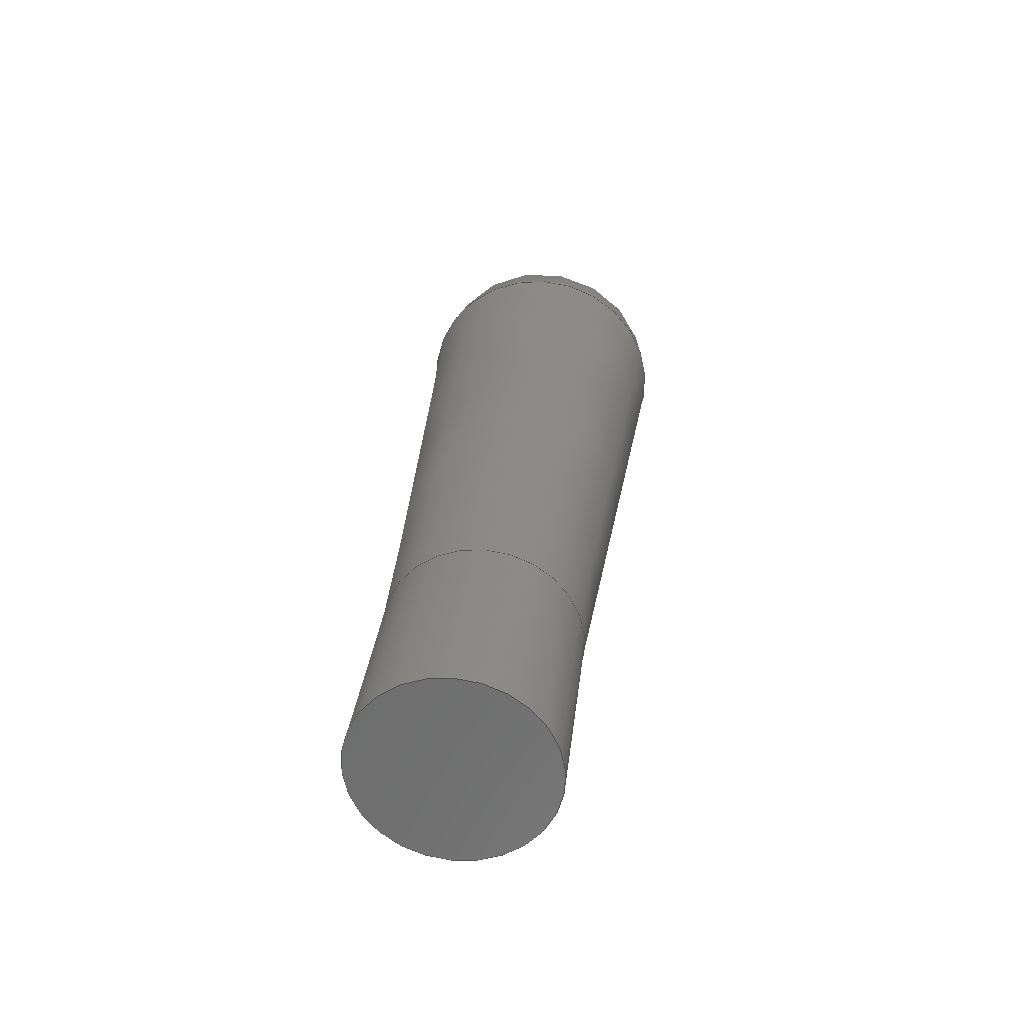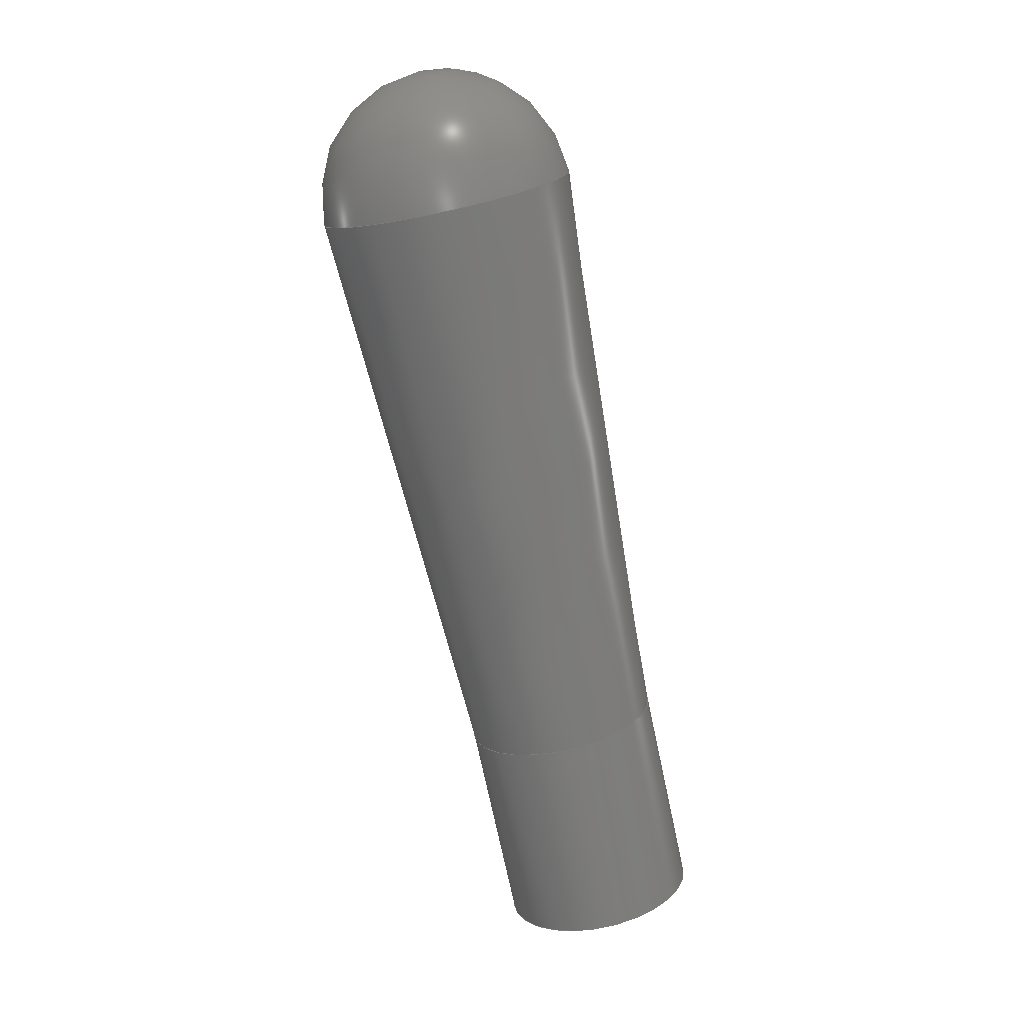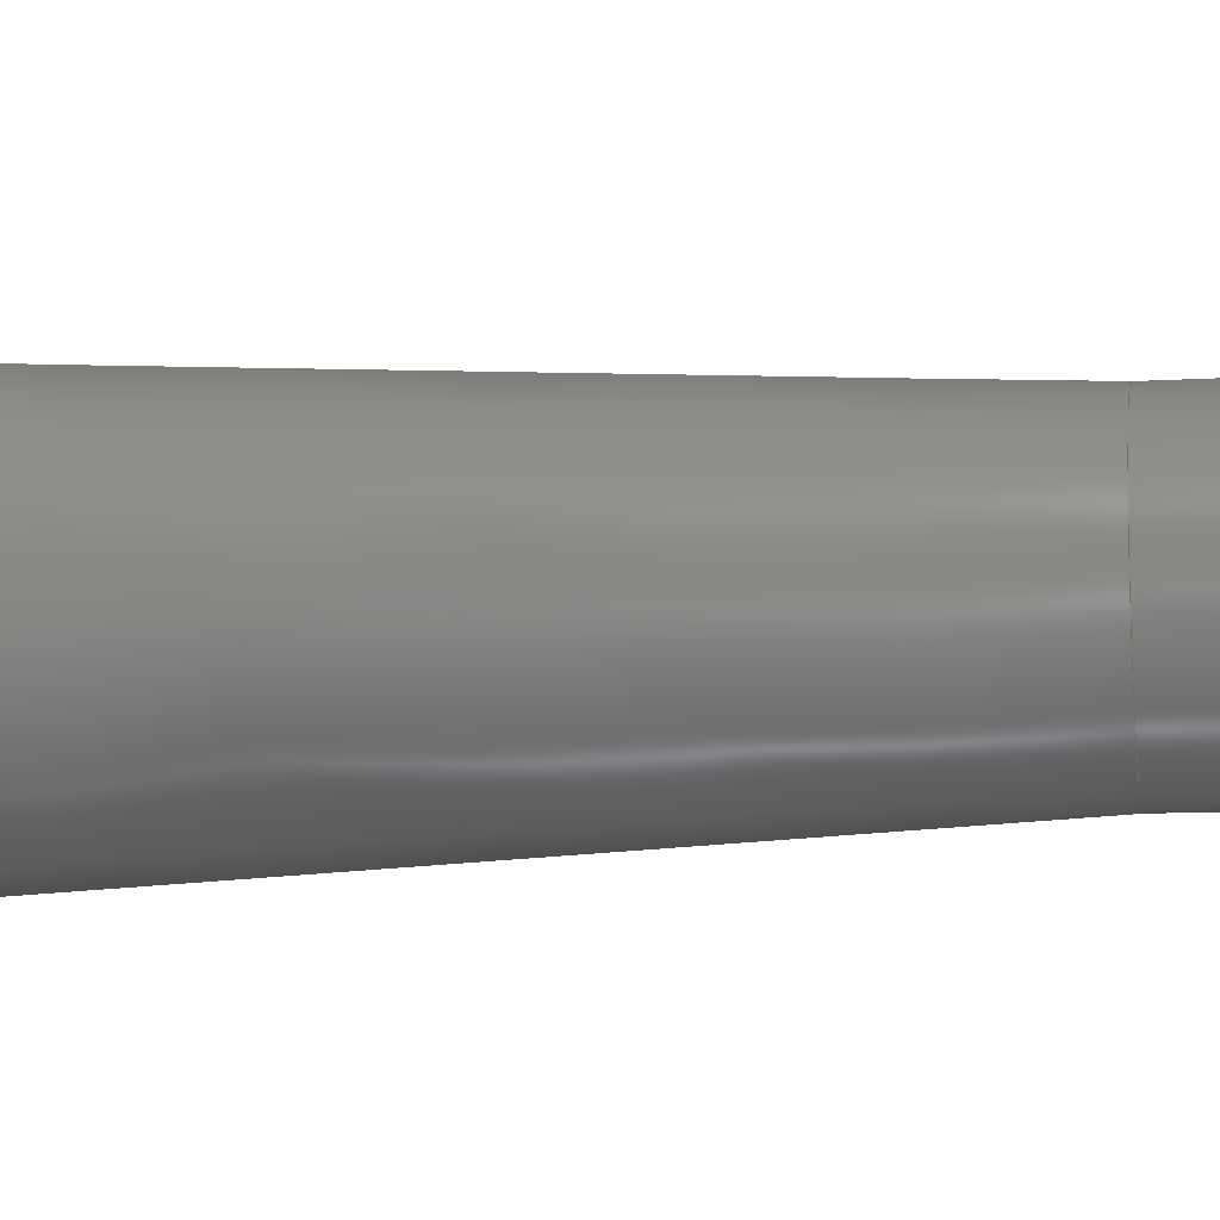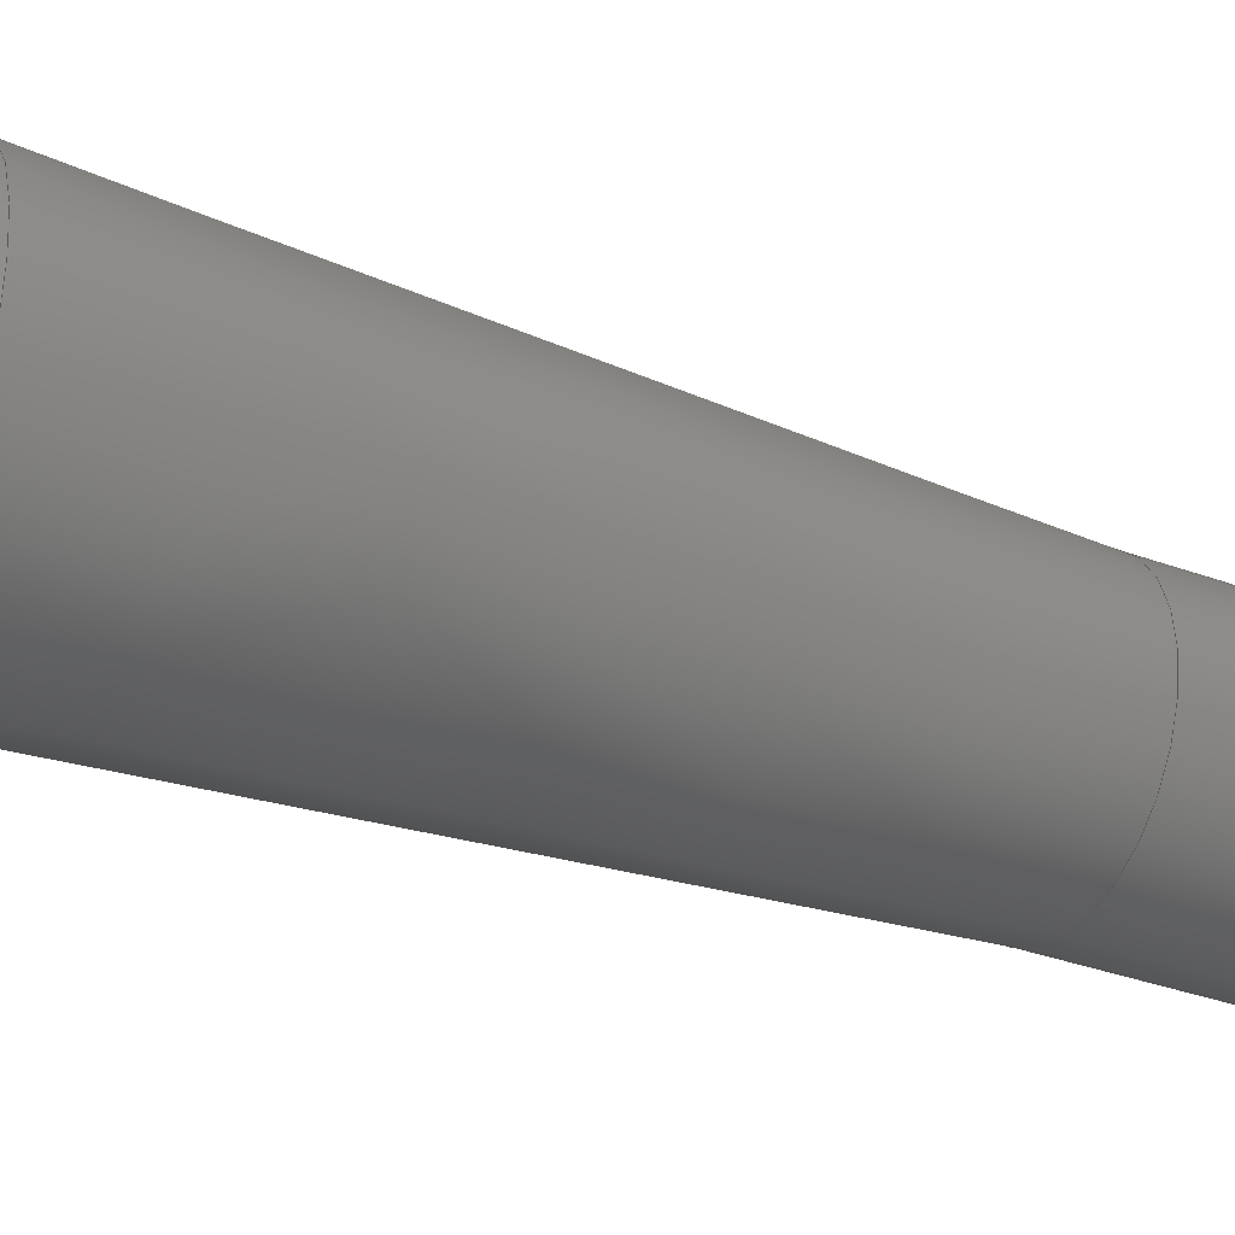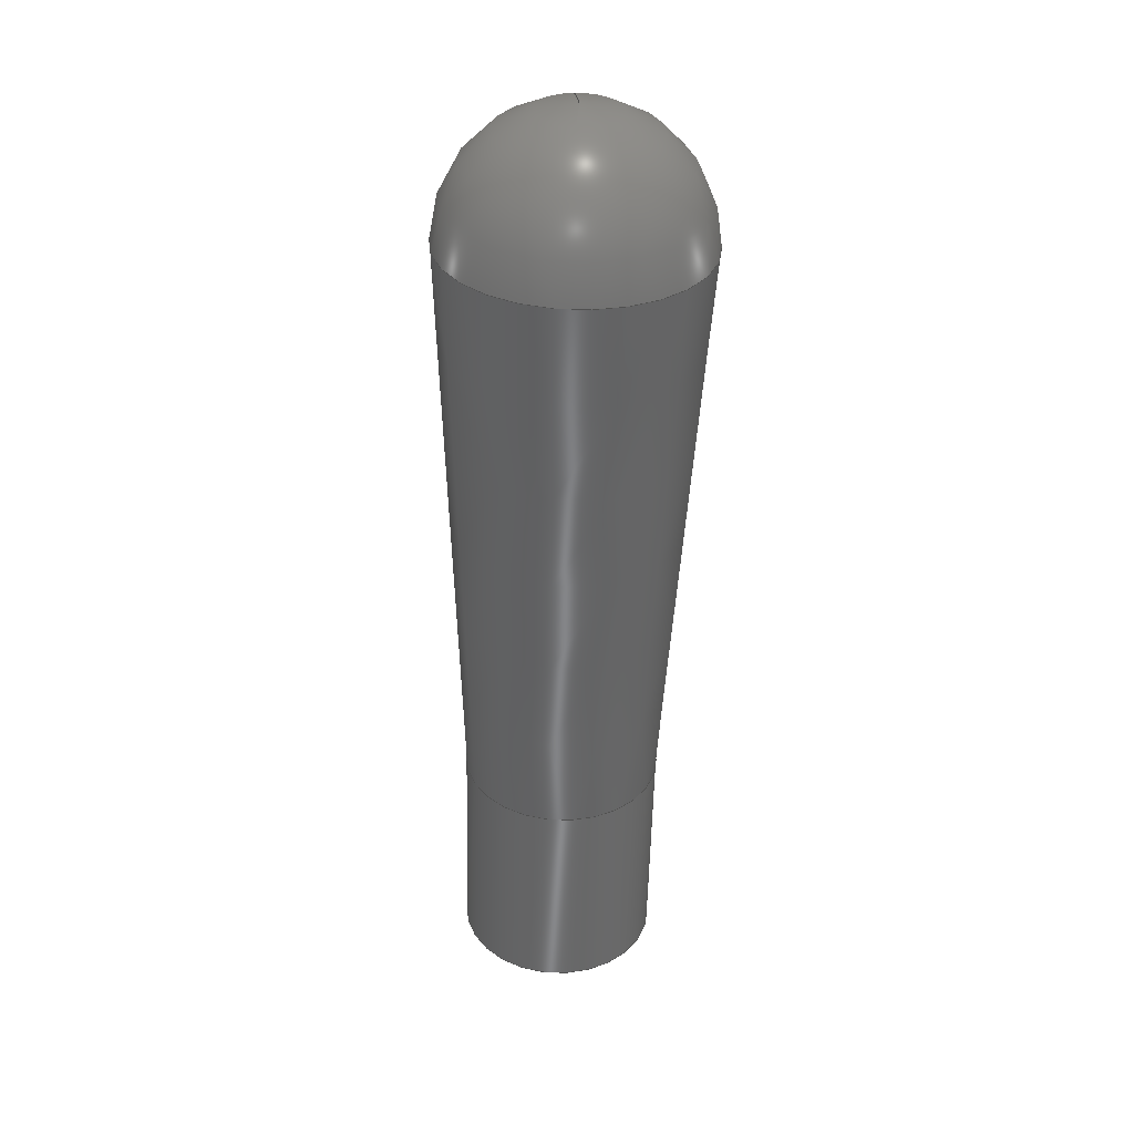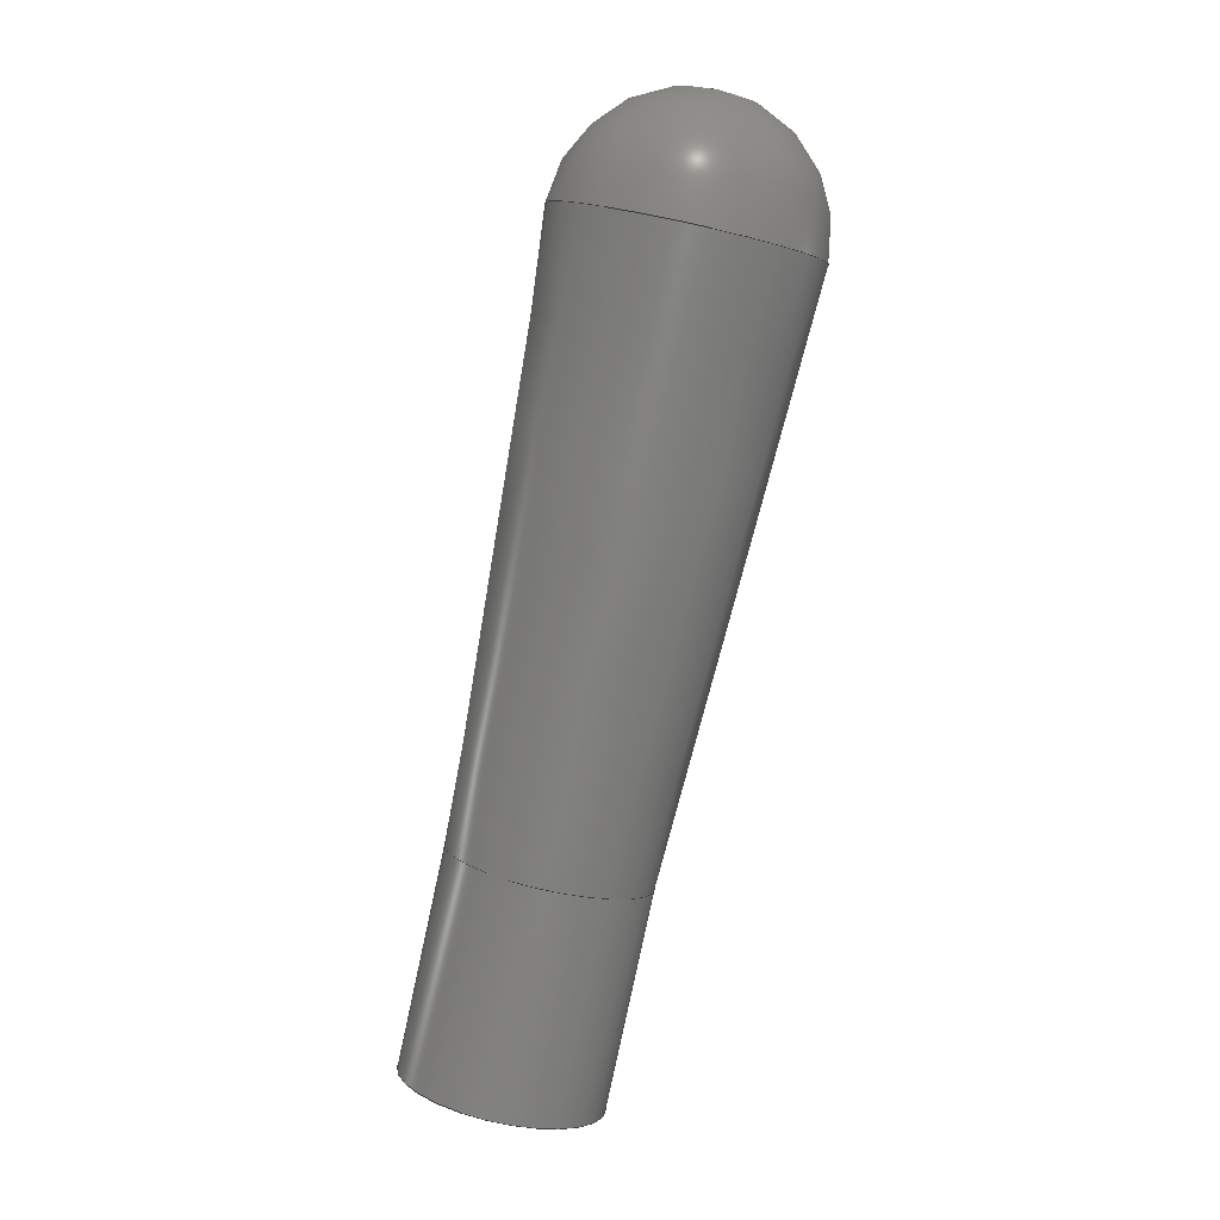
<metadata>
{"format":"step","ext":"step","renderer":"f3d","projection":"perspective","resolution":1024,"background":"white","views":[{"elev":-71.4,"azim":-120.0,"up":"+Y"},{"elev":12.4,"azim":-15.6,"up":"+Y"},{"elev":-10.4,"azim":-68.6,"up":"+Z"},{"elev":-32.9,"azim":-104.8,"up":"+Z"},{"elev":21.7,"azim":-96.1,"up":"+Y"},{"elev":3.0,"azim":-167.2,"up":"+Y"}]}
</metadata>
<code>
ISO-10303-21;
DATA;
#1=MECHANICAL_DESIGN_GEOMETRIC_PRESENTATION_REPRESENTATION('',(#6),#82);
#2=(
CONVERSION_BASED_UNIT('degree',#3)
NAMED_UNIT(#84)
PLANE_ANGLE_UNIT()
);
#3=PLANE_ANGLE_MEASURE_WITH_UNIT(PLANE_ANGLE_MEASURE(0.01745),#89);
#4=SHAPE_REPRESENTATION_RELATIONSHIP('SRR','None',#92,#5);
#5=ADVANCED_BREP_SHAPE_REPRESENTATION($,(#7),#81);
#6=STYLED_ITEM('',(#102),#7);
#7=MANIFOLD_SOLID_BREP('_M20S2-toggles',#43);
#8=CONICAL_SURFACE('',#51,0.053,0.05236);
#9=FACE_BOUND('',#20,.T.);
#10=FACE_BOUND('',#22,.T.);
#11=CYLINDRICAL_SURFACE('',#49,0.04041);
#12=PLANE('',#47);
#13=FACE_OUTER_BOUND('',#17,.T.);
#14=FACE_OUTER_BOUND('',#18,.T.);
#15=FACE_OUTER_BOUND('',#19,.T.);
#16=FACE_OUTER_BOUND('',#21,.T.);
#17=EDGE_LOOP('',(#32));
#18=EDGE_LOOP('',(#33));
#19=EDGE_LOOP('',(#34));
#20=EDGE_LOOP('',(#35));
#21=EDGE_LOOP('',(#36));
#22=EDGE_LOOP('',(#37));
#23=CIRCLE('',#46,0.053);
#24=CIRCLE('',#48,0.04041);
#25=CIRCLE('',#50,0.04041);
#26=VERTEX_POINT('',#70);
#27=VERTEX_POINT('',#73);
#28=VERTEX_POINT('',#76);
#29=EDGE_CURVE('',#26,#26,#23,.T.);
#30=EDGE_CURVE('',#27,#27,#24,.T.);
#31=EDGE_CURVE('',#28,#28,#25,.T.);
#32=ORIENTED_EDGE('',*,*,#29,.F.);
#33=ORIENTED_EDGE('',*,*,#30,.T.);
#34=ORIENTED_EDGE('',*,*,#30,.F.);
#35=ORIENTED_EDGE('',*,*,#31,.T.);
#36=ORIENTED_EDGE('',*,*,#31,.F.);
#37=ORIENTED_EDGE('',*,*,#29,.T.);
#38=SPHERICAL_SURFACE('',#45,0.053);
#39=ADVANCED_FACE('',(#13),#38,.T.);
#40=ADVANCED_FACE('',(#14),#12,.F.);
#41=ADVANCED_FACE('',(#15,#9),#11,.T.);
#42=ADVANCED_FACE('',(#16,#10),#8,.T.);
#43=CLOSED_SHELL('',(#39,#40,#41,#42));
#44=AXIS2_PLACEMENT_3D('placement',#68,#52,#53);
#45=AXIS2_PLACEMENT_3D('',#69,#54,#55);
#46=AXIS2_PLACEMENT_3D('',#71,#56,#57);
#47=AXIS2_PLACEMENT_3D('',#72,#58,#59);
#48=AXIS2_PLACEMENT_3D('',#74,#60,#61);
#49=AXIS2_PLACEMENT_3D('',#75,#62,#63);
#50=AXIS2_PLACEMENT_3D('',#77,#64,#65);
#51=AXIS2_PLACEMENT_3D('',#78,#66,#67);
#52=DIRECTION('axis',(0,0,1));
#53=DIRECTION('refdir',(1,0,0));
#54=DIRECTION('center_axis',(0.2164,-0.9763,0));
#55=DIRECTION('ref_axis',(0.9763,0.2164,0));
#56=DIRECTION('center_axis',(0.2164,-0.9763,0));
#57=DIRECTION('ref_axis',(0.9763,0.2164,0));
#58=DIRECTION('center_axis',(-0.2164,0.9763,0));
#59=DIRECTION('ref_axis',(-0.9763,-0.2164,0));
#60=DIRECTION('center_axis',(0.2164,-0.9763,0));
#61=DIRECTION('ref_axis',(0.9763,0.2164,0));
#62=DIRECTION('center_axis',(-0.2164,0.9763,0));
#63=DIRECTION('ref_axis',(0.9763,0.2164,0));
#64=DIRECTION('center_axis',(0.2164,-0.9763,0));
#65=DIRECTION('ref_axis',(0.9763,0.2164,0));
#66=DIRECTION('center_axis',(-0.2164,0.9763,0));
#67=DIRECTION('ref_axis',(-0.9763,-0.2164,0));
#68=CARTESIAN_POINT('',(0,0,0));
#69=CARTESIAN_POINT('Origin',(-0.05199,0.147,0));
#70=CARTESIAN_POINT('',(-0.0002437,0.1585,0));
#71=CARTESIAN_POINT('Origin',(-0.05199,0.147,0));
#72=CARTESIAN_POINT('Origin',(0.05839,-0.1642,0));
#73=CARTESIAN_POINT('',(0.05839,-0.1642,0));
#74=CARTESIAN_POINT('Origin',(0.01894,-0.1729,0));
#75=CARTESIAN_POINT('Origin',(0.01894,-0.1729,0));
#76=CARTESIAN_POINT('',(0.03945,-0.07875,0));
#77=CARTESIAN_POINT('Origin',(-5.122e-17,-0.0875,
0));
#78=CARTESIAN_POINT('Origin',(-0.05199,0.147,0));
#79=UNCERTAINTY_MEASURE_WITH_UNIT(LENGTH_MEASURE(0.0003937),
#85,'DISTANCE_ACCURACY_VALUE',
'Maximum model space distance between geometric entities at asserted c
onnectivities');
#80=UNCERTAINTY_MEASURE_WITH_UNIT(LENGTH_MEASURE(1e-06),#86,
'DISTANCE_ACCURACY_VALUE',
'Maximum model space distance between geometric entities at asserted c
onnectivities');
#81=(
GEOMETRIC_REPRESENTATION_CONTEXT(3)
GLOBAL_UNCERTAINTY_ASSIGNED_CONTEXT((#79))
GLOBAL_UNIT_ASSIGNED_CONTEXT((#85,#89,#88))
REPRESENTATION_CONTEXT('','3D')
);
#82=(
GEOMETRIC_REPRESENTATION_CONTEXT(3)
GLOBAL_UNCERTAINTY_ASSIGNED_CONTEXT((#80))
GLOBAL_UNIT_ASSIGNED_CONTEXT((#86,#2,#88))
REPRESENTATION_CONTEXT('','3D')
);
#83=DIMENSIONAL_EXPONENTS(1,0,0,0,0,0,0);
#84=DIMENSIONAL_EXPONENTS(0,0,0,0,0,0,0);
#85=(
CONVERSION_BASED_UNIT('__CONSTANT UNIT inch',#87)
LENGTH_UNIT()
NAMED_UNIT(#83)
);
#86=(
LENGTH_UNIT()
NAMED_UNIT(*)
SI_UNIT(.MILLI.,.METRE.)
);
#87=LENGTH_MEASURE_WITH_UNIT(LENGTH_MEASURE(25.4),#86);
#88=(
NAMED_UNIT(*)
SI_UNIT($,.STERADIAN.)
SOLID_ANGLE_UNIT()
);
#89=(
NAMED_UNIT(*)
PLANE_ANGLE_UNIT()
SI_UNIT($,.RADIAN.)
);
#90=SHAPE_DEFINITION_REPRESENTATION(#91,#92);
#91=PRODUCT_DEFINITION_SHAPE('',$,#94);
#92=SHAPE_REPRESENTATION('',(#44),#81);
#93=PRODUCT_DEFINITION_CONTEXT('part definition',#98,'design');
#94=PRODUCT_DEFINITION('_M20S2-toggles','_M20S2-toggles',#95,#93);
#95=PRODUCT_DEFINITION_FORMATION('',$,#100);
#96=PRODUCT_RELATED_PRODUCT_CATEGORY('_M20S2-toggles','_M20S2-toggles',
(#100));
#97=APPLICATION_PROTOCOL_DEFINITION('international standard',
'automotive_design',2009,#98);
#98=APPLICATION_CONTEXT(
'Core Data for Automotive Mechanical Design Process');
#99=PRODUCT_CONTEXT('part definition',#98,'mechanical');
#100=PRODUCT('_M20S2-toggles','_M20S2-toggles',$,(#99));
#101=PRESENTATION_STYLE_ASSIGNMENT((#103));
#102=PRESENTATION_STYLE_ASSIGNMENT((#104));
#103=SURFACE_STYLE_USAGE(.BOTH.,#105);
#104=SURFACE_STYLE_USAGE(.BOTH.,#106);
#105=SURFACE_SIDE_STYLE($,(#107));
#106=SURFACE_SIDE_STYLE($,(#108));
#107=SURFACE_STYLE_FILL_AREA(#109);
#108=SURFACE_STYLE_FILL_AREA(#110);
#109=FILL_AREA_STYLE($,(#111));
#110=FILL_AREA_STYLE($,(#112));
#111=FILL_AREA_STYLE_COLOUR($,#113);
#112=FILL_AREA_STYLE_COLOUR($,#114);
#113=COLOUR_RGB('',0.749,0.749,0.749);
#114=COLOUR_RGB('',0.7529,0.7529,0.7529);
ENDSEC;
END-ISO-10303-21;

</code>
